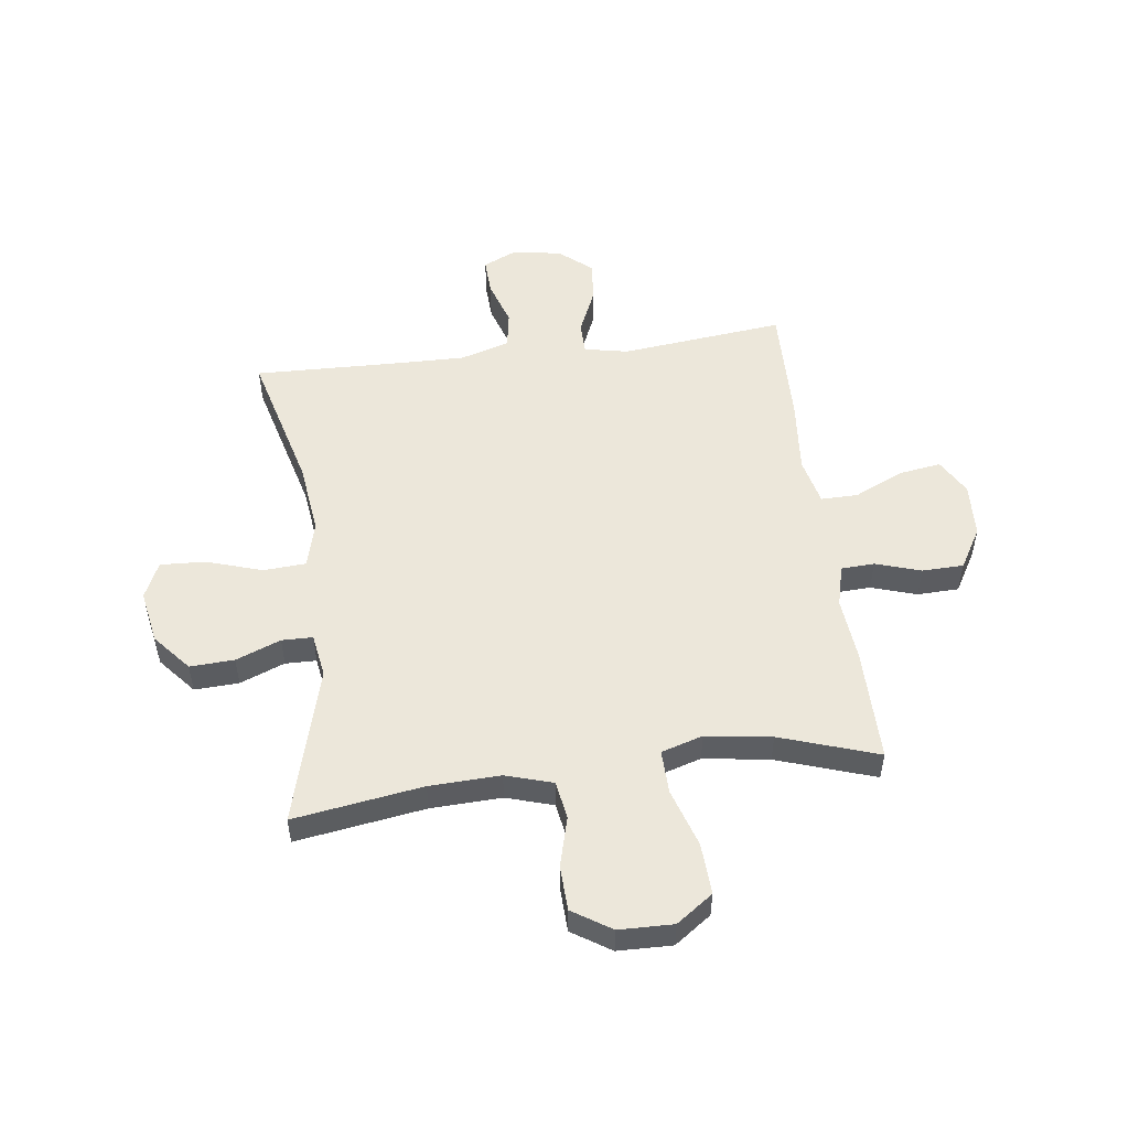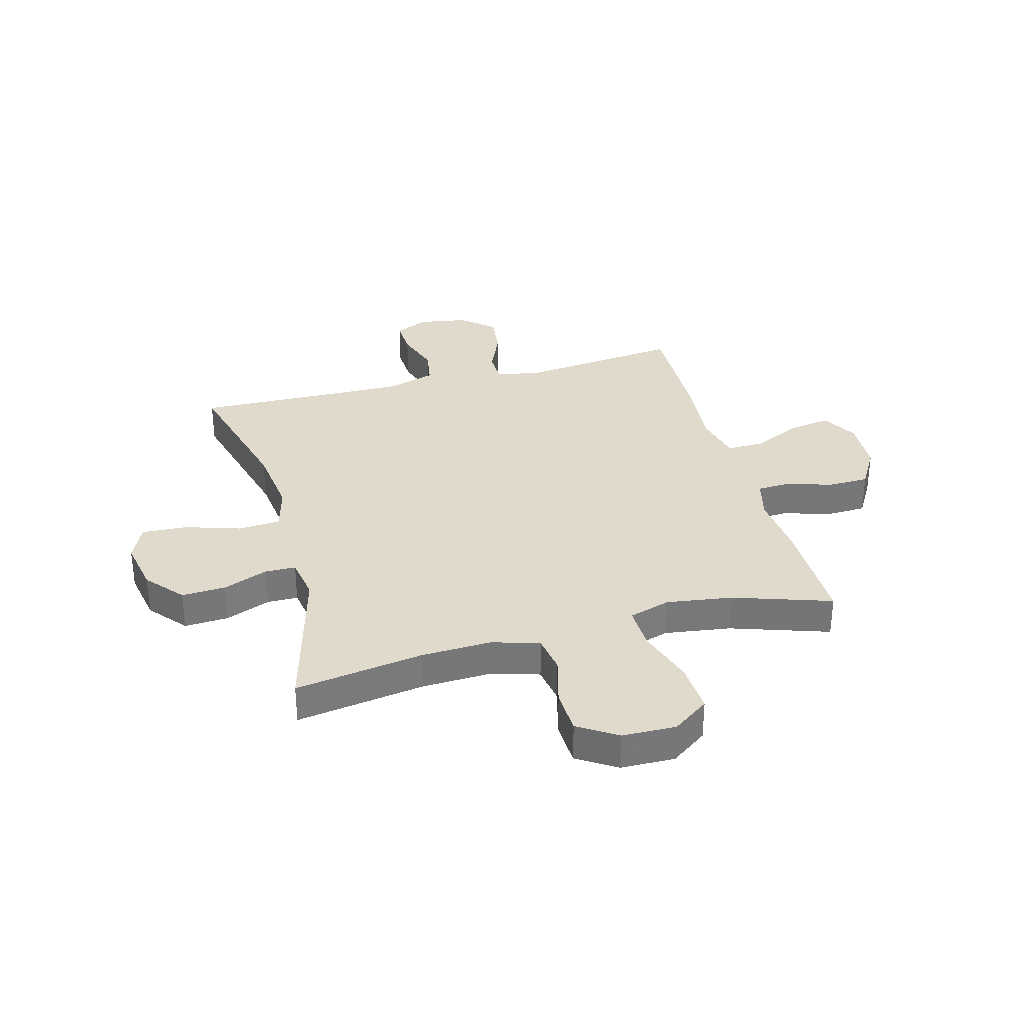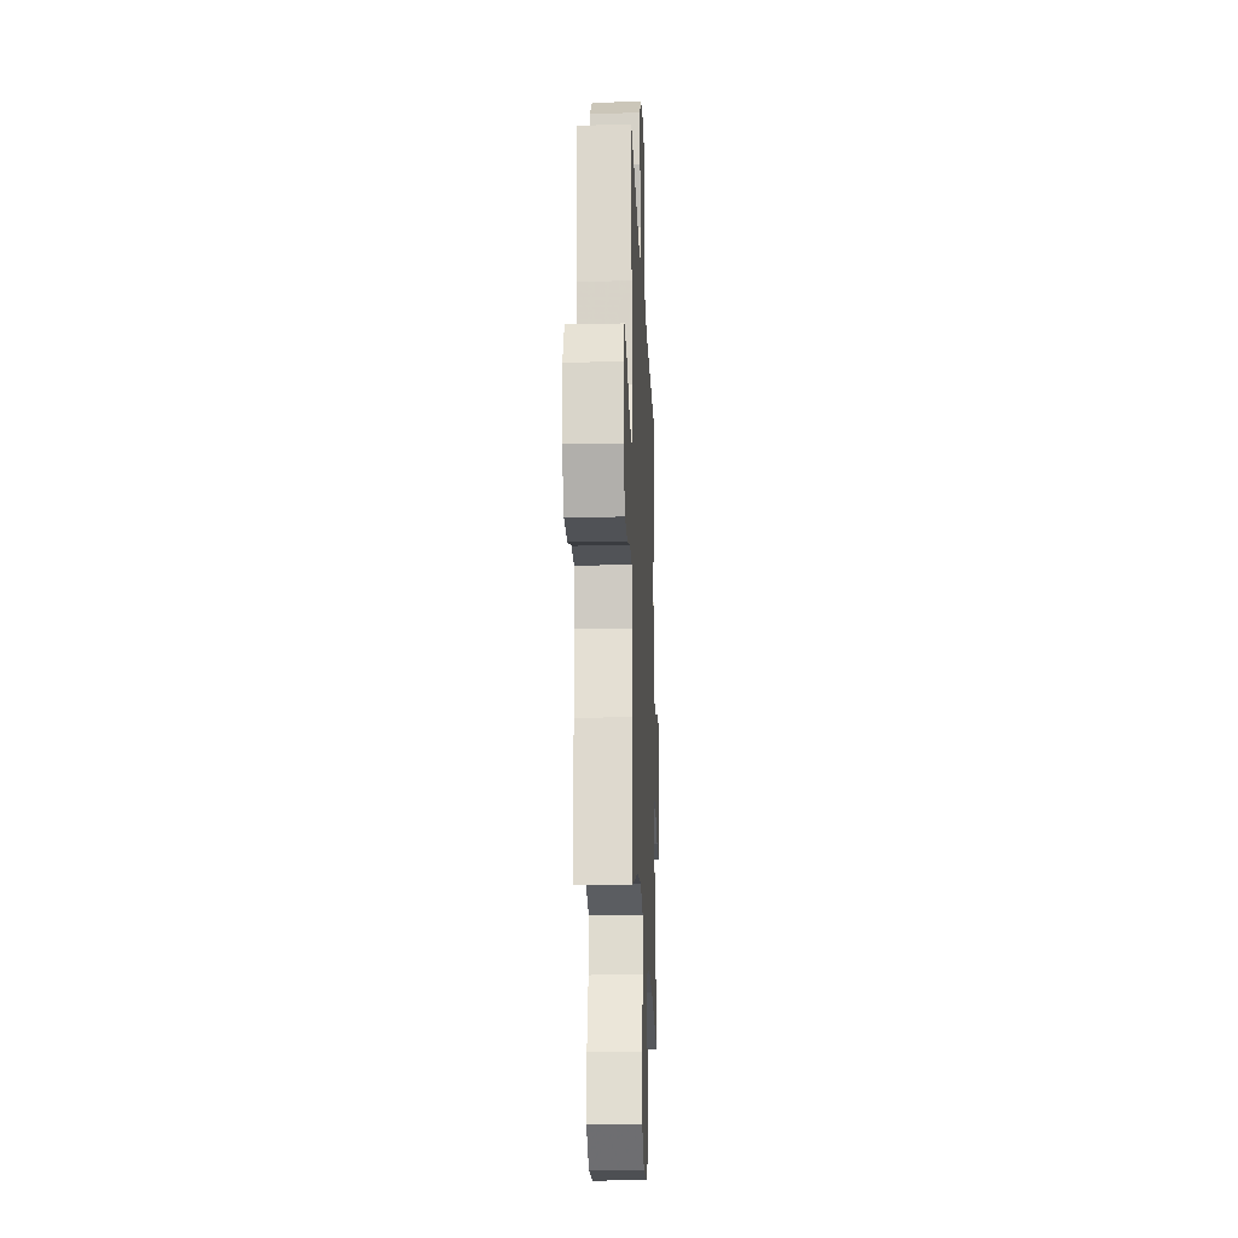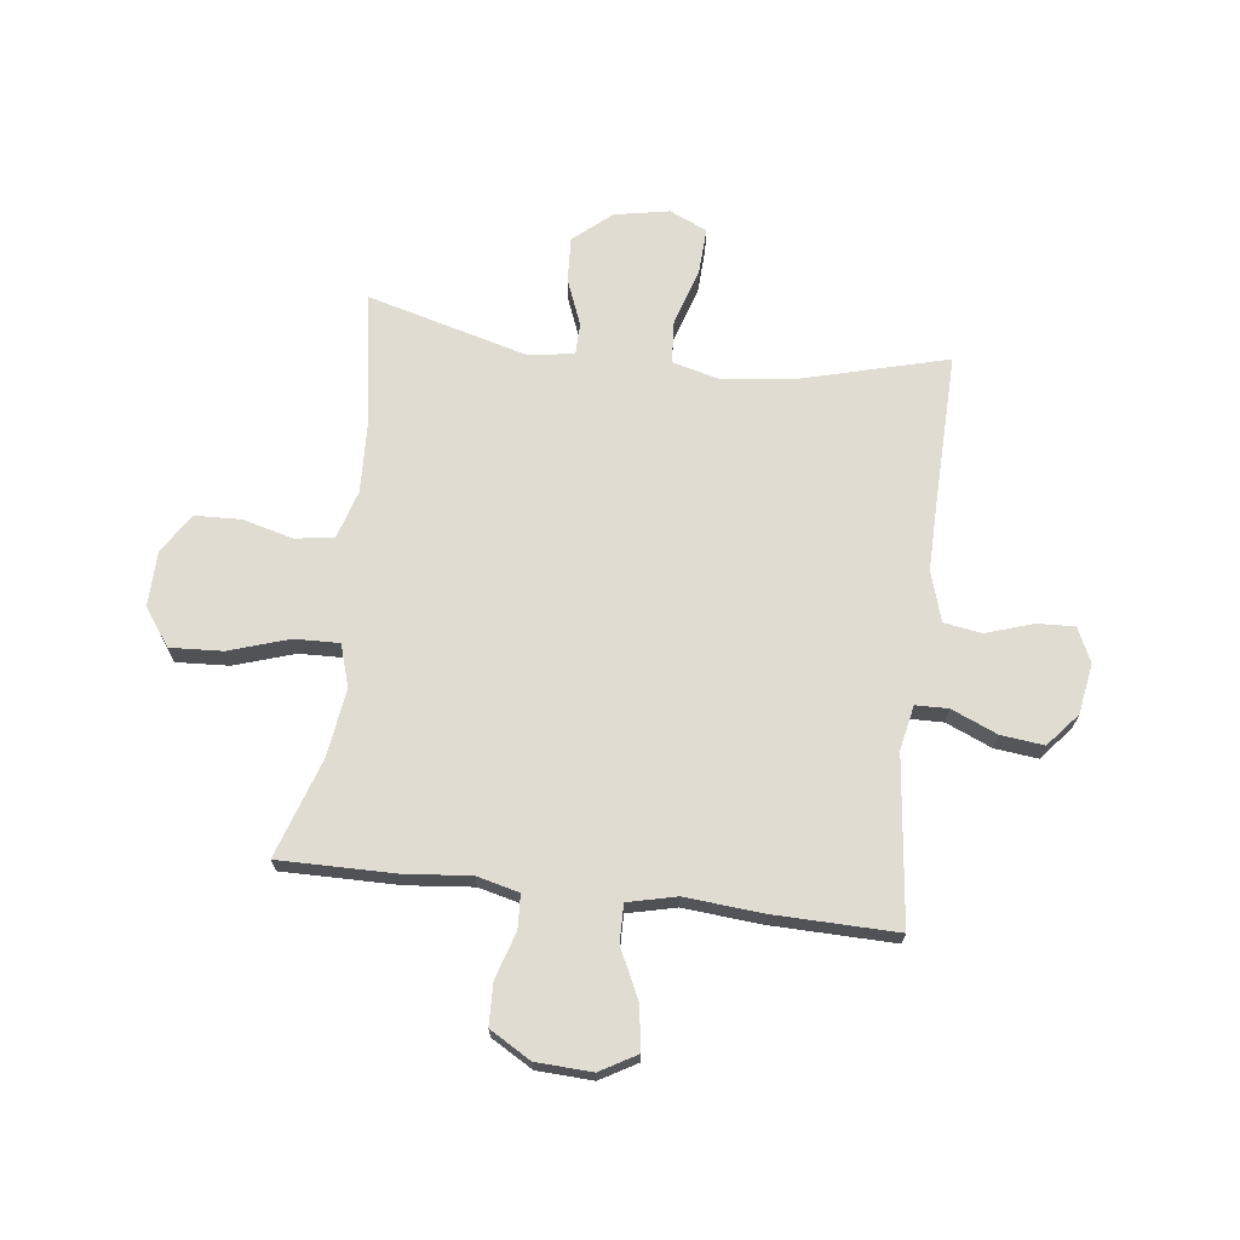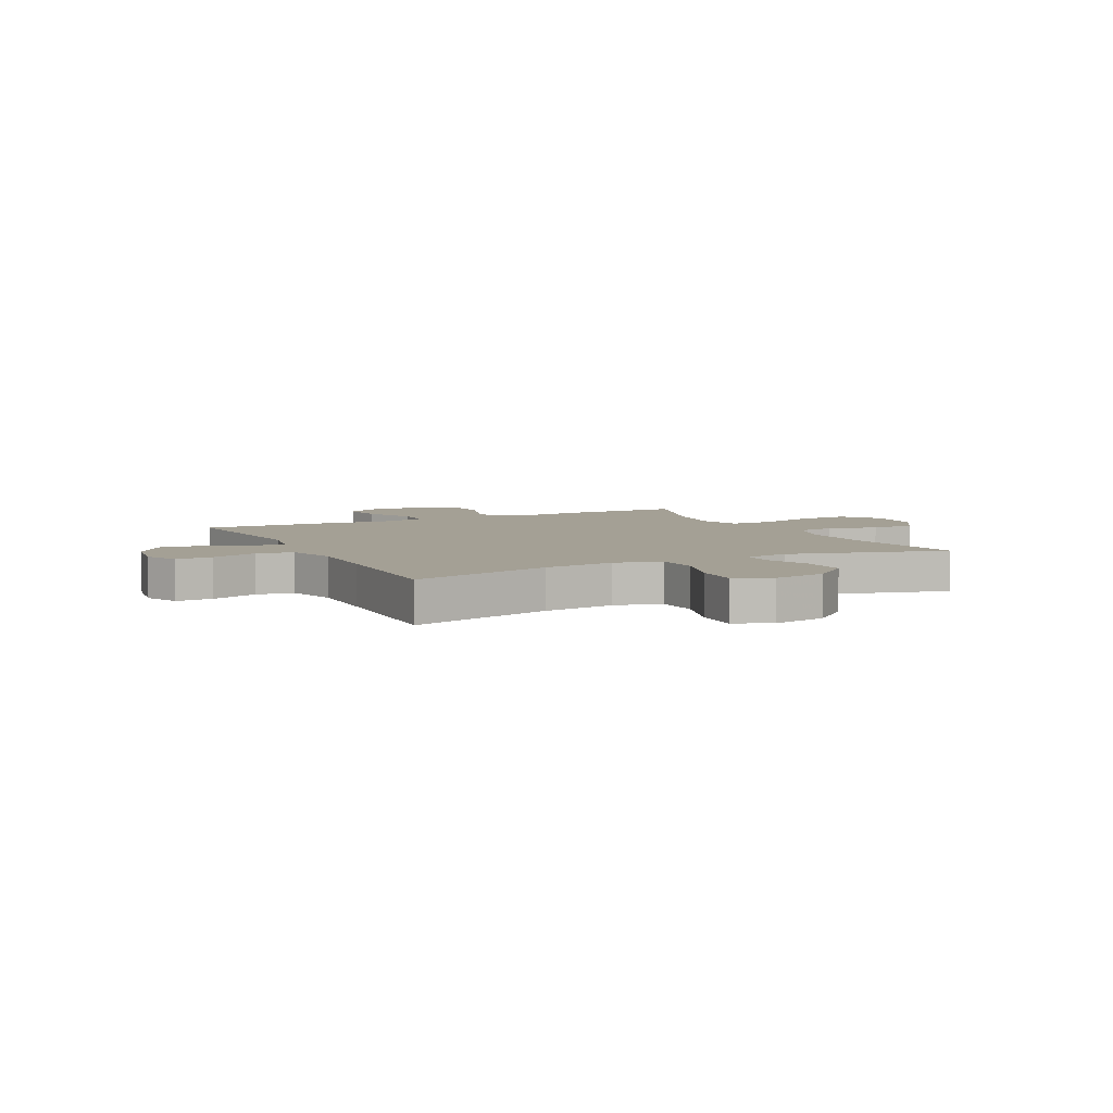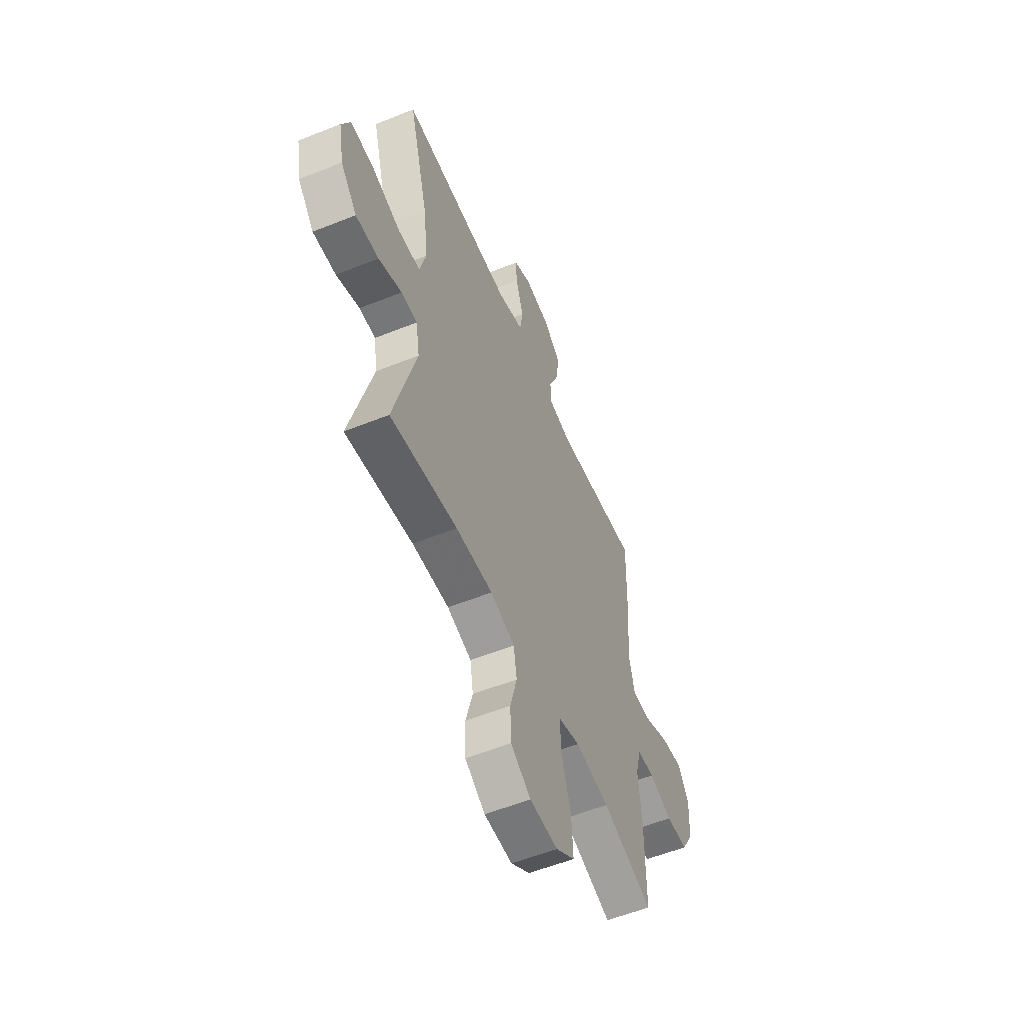
<metadata>
{"format":"obj","ext":"obj","renderer":"f3d","projection":"perspective","resolution":1024,"background":"white","views":[{"elev":52.2,"azim":172.7,"up":"+Y"},{"elev":33.0,"azim":164.9,"up":"+Y"},{"elev":-19.1,"azim":-87.7,"up":"+Z"},{"elev":69.2,"azim":-83.2,"up":"+Y"},{"elev":5.8,"azim":63.4,"up":"+Y"},{"elev":-56.1,"azim":112.8,"up":"+Z"}]}
</metadata>
<code>
v 0.5 0.07 0.5
v 0.432 0.07 0.243
v 0.416 0.07 0.113
v 0.438 0.07 0.029
v 0.515 0.07 0.024
v 0.615 0.07 0.056
v 0.697 0.07 0.06
v 0.727 0.07 -0.006
v 0.709 0.07 -0.103
v 0.652 0.07 -0.17
v 0.572 0.07 -0.166
v 0.491 0.07 -0.134
v 0.435 0.07 -0.135
v 0.422 0.07 -0.214
v 0.5 0.07 -0.5
v 0.267 0.07 -0.464
v 0.139 0.07 -0.459
v 0.054 0.07 -0.485
v 0.043 0.07 -0.554
v 0.067 0.07 -0.644
v 0.064 0.07 -0.725
v -0.006 0.07 -0.77
v -0.104 0.07 -0.772
v -0.17 0.07 -0.725
v -0.165 0.07 -0.632
v -0.131 0.07 -0.526
v -0.129 0.07 -0.447
v -0.204 0.07 -0.424
v -0.323 0.07 -0.441
v -0.5 0.07 -0.5
v -0.499 0.07 -0.294
v -0.488 0.07 -0.178
v -0.507 0.07 -0.103
v -0.567 0.07 -0.1
v -0.649 0.07 -0.126
v -0.724 0.07 -0.124
v -0.767 0.07 -0.051
v -0.772 0.07 0.048
v -0.735 0.07 0.113
v -0.658 0.07 0.101
v -0.57 0.07 0.06
v -0.503 0.07 0.059
v -0.483 0.07 0.145
v -0.495 0.07 0.282
v -0.5 0.07 0.5
v -0.204 0.07 0.467
v -0.125 0.07 0.483
v -0.124 0.07 0.541
v -0.159 0.07 0.622
v -0.168 0.07 0.698
v -0.109 0.07 0.748
v -0.02 0.07 0.763
v 0.041 0.07 0.735
v 0.038 0.07 0.668
v 0.011 0.07 0.585
v 0.022 0.07 0.518
v 0.111 0.07 0.491
v 0.245 0.07 0.493
v 0.5 0 0.5
v 0.432 0 0.243
v 0.416 0 0.113
v 0.438 0 0.029
v 0.515 0 0.024
v 0.615 0 0.056
v 0.697 0 0.06
v 0.727 0 -0.006
v 0.709 0 -0.103
v 0.652 0 -0.17
v 0.572 0 -0.166
v 0.491 0 -0.134
v 0.435 0 -0.135
v 0.422 0 -0.214
v 0.5 0 -0.5
v 0.267 0 -0.464
v 0.139 0 -0.459
v 0.054 0 -0.485
v 0.043 0 -0.554
v 0.067 0 -0.644
v 0.064 0 -0.725
v -0.006 0 -0.77
v -0.104 0 -0.772
v -0.17 0 -0.725
v -0.165 0 -0.632
v -0.131 0 -0.526
v -0.129 0 -0.447
v -0.204 0 -0.424
v -0.323 0 -0.441
v -0.5 0 -0.5
v -0.499 0 -0.294
v -0.488 0 -0.178
v -0.507 0 -0.103
v -0.567 0 -0.1
v -0.649 0 -0.126
v -0.724 0 -0.124
v -0.767 0 -0.051
v -0.772 0 0.048
v -0.735 0 0.113
v -0.658 0 0.101
v -0.57 0 0.06
v -0.503 0 0.059
v -0.483 0 0.145
v -0.495 0 0.282
v -0.5 0 0.5
v -0.204 0 0.467
v -0.125 0 0.483
v -0.124 0 0.541
v -0.159 0 0.622
v -0.168 0 0.698
v -0.109 0 0.748
v -0.02 0 0.763
v 0.041 0 0.735
v 0.038 0 0.668
v 0.011 0 0.585
v 0.022 0 0.518
v 0.111 0 0.491
v 0.245 0 0.493
f 53 54 55
f 52 53 55
f 51 52 55
f 50 51 55
f 49 50 55
f 48 49 55
f 47 48 55 56
f 43 44 45 46
f 42 43 46 47
f 39 40 41
f 38 39 41
f 37 38 41
f 36 37 41
f 35 36 41
f 34 35 41
f 33 34 41 42
f 47 56 57
f 42 47 57
f 33 42 57
f 32 33 57
f 24 25 26
f 23 24 26
f 22 23 26
f 21 22 26
f 20 21 26
f 19 20 26
f 18 19 26 27
f 17 18 27 28
f 14 15 16
f 16 17 28
f 14 16 28
f 13 14 28
f 10 11 12
f 9 10 12
f 8 9 12
f 7 8 12
f 6 7 12
f 5 6 12
f 4 5 12 13
f 13 28 29
f 4 13 29
f 3 4 29
f 58 1 2
f 32 57 58
f 31 32 58
f 30 31 58
f 29 30 58
f 3 29 58
f 2 3 58
f 113 112 111
f 113 111 110
f 113 110 109
f 113 109 108
f 113 108 107
f 113 107 106
f 114 113 106 105
f 104 103 102 101
f 105 104 101 100
f 99 98 97
f 99 97 96
f 99 96 95
f 99 95 94
f 99 94 93
f 99 93 92
f 100 99 92 91
f 115 114 105
f 115 105 100
f 115 100 91
f 115 91 90
f 84 83 82
f 84 82 81
f 84 81 80
f 84 80 79
f 84 79 78
f 84 78 77
f 85 84 77 76
f 86 85 76 75
f 74 73 72
f 86 75 74
f 86 74 72
f 86 72 71
f 70 69 68
f 70 68 67
f 70 67 66
f 70 66 65
f 70 65 64
f 70 64 63
f 71 70 63 62
f 87 86 71
f 87 71 62
f 87 62 61
f 60 59 116
f 116 115 90
f 116 90 89
f 116 89 88
f 116 88 87
f 116 87 61
f 116 61 60
f 1 59 60 2
f 2 60 61 3
f 3 61 62 4
f 4 62 63 5
f 5 63 64 6
f 6 64 65 7
f 7 65 66 8
f 8 66 67 9
f 9 67 68 10
f 10 68 69 11
f 11 69 70 12
f 12 70 71 13
f 13 71 72 14
f 14 72 73 15
f 15 73 74 16
f 16 74 75 17
f 17 75 76 18
f 18 76 77 19
f 19 77 78 20
f 20 78 79 21
f 21 79 80 22
f 22 80 81 23
f 23 81 82 24
f 24 82 83 25
f 25 83 84 26
f 26 84 85 27
f 27 85 86 28
f 28 86 87 29
f 29 87 88 30
f 30 88 89 31
f 31 89 90 32
f 32 90 91 33
f 33 91 92 34
f 34 92 93 35
f 35 93 94 36
f 36 94 95 37
f 37 95 96 38
f 38 96 97 39
f 39 97 98 40
f 40 98 99 41
f 41 99 100 42
f 42 100 101 43
f 43 101 102 44
f 44 102 103 45
f 45 103 104 46
f 46 104 105 47
f 47 105 106 48
f 48 106 107 49
f 49 107 108 50
f 50 108 109 51
f 51 109 110 52
f 52 110 111 53
f 53 111 112 54
f 54 112 113 55
f 55 113 114 56
f 56 114 115 57
f 57 115 116 58
f 58 116 59 1

</code>
